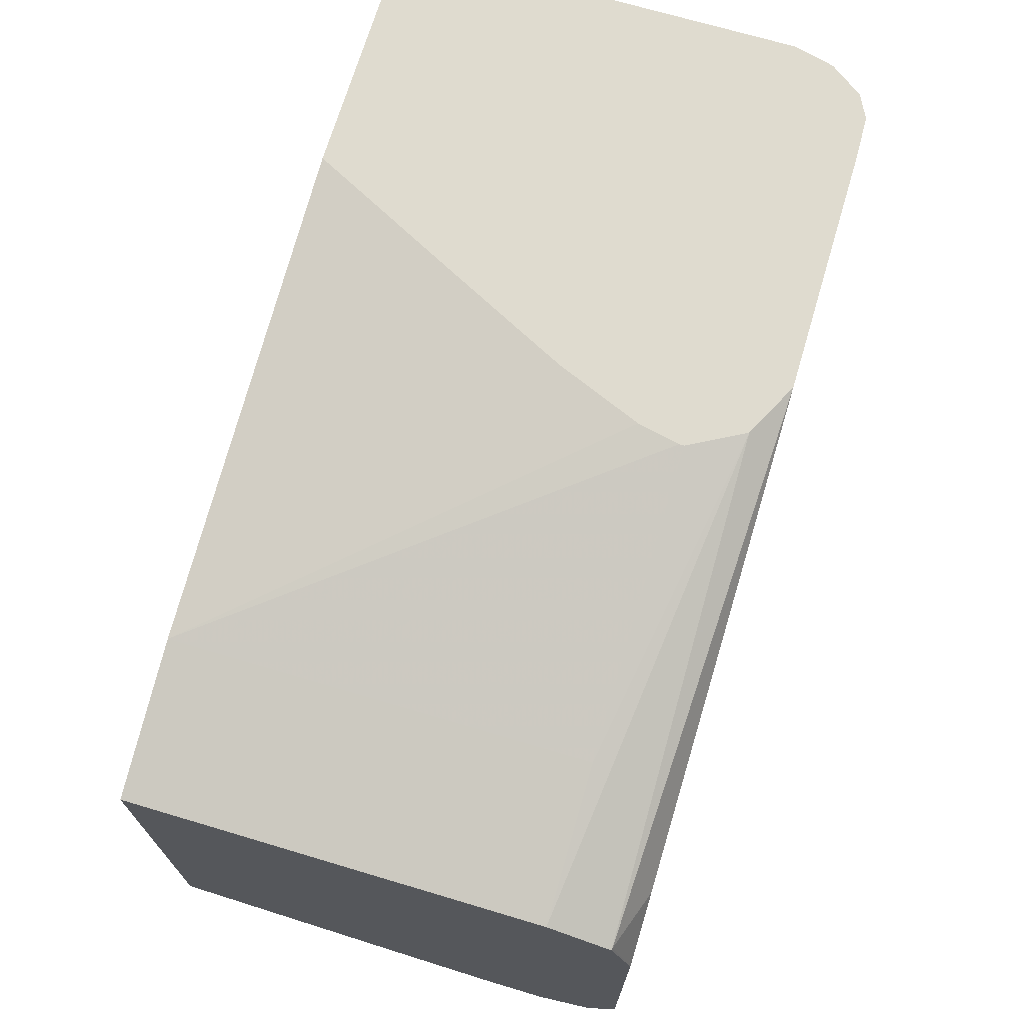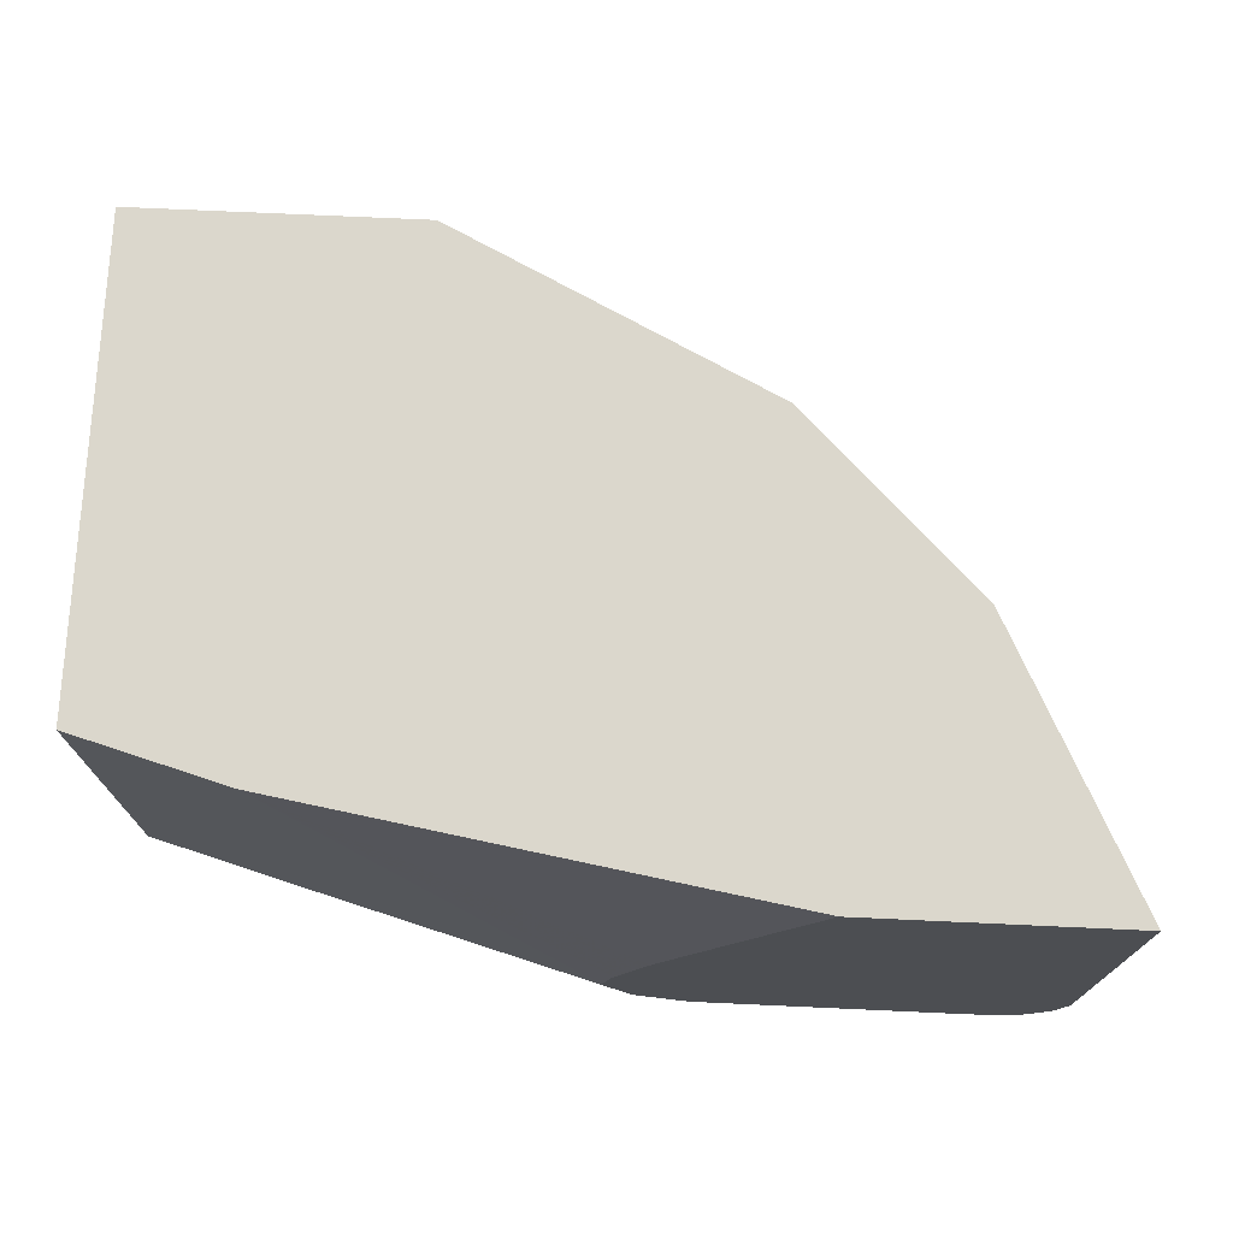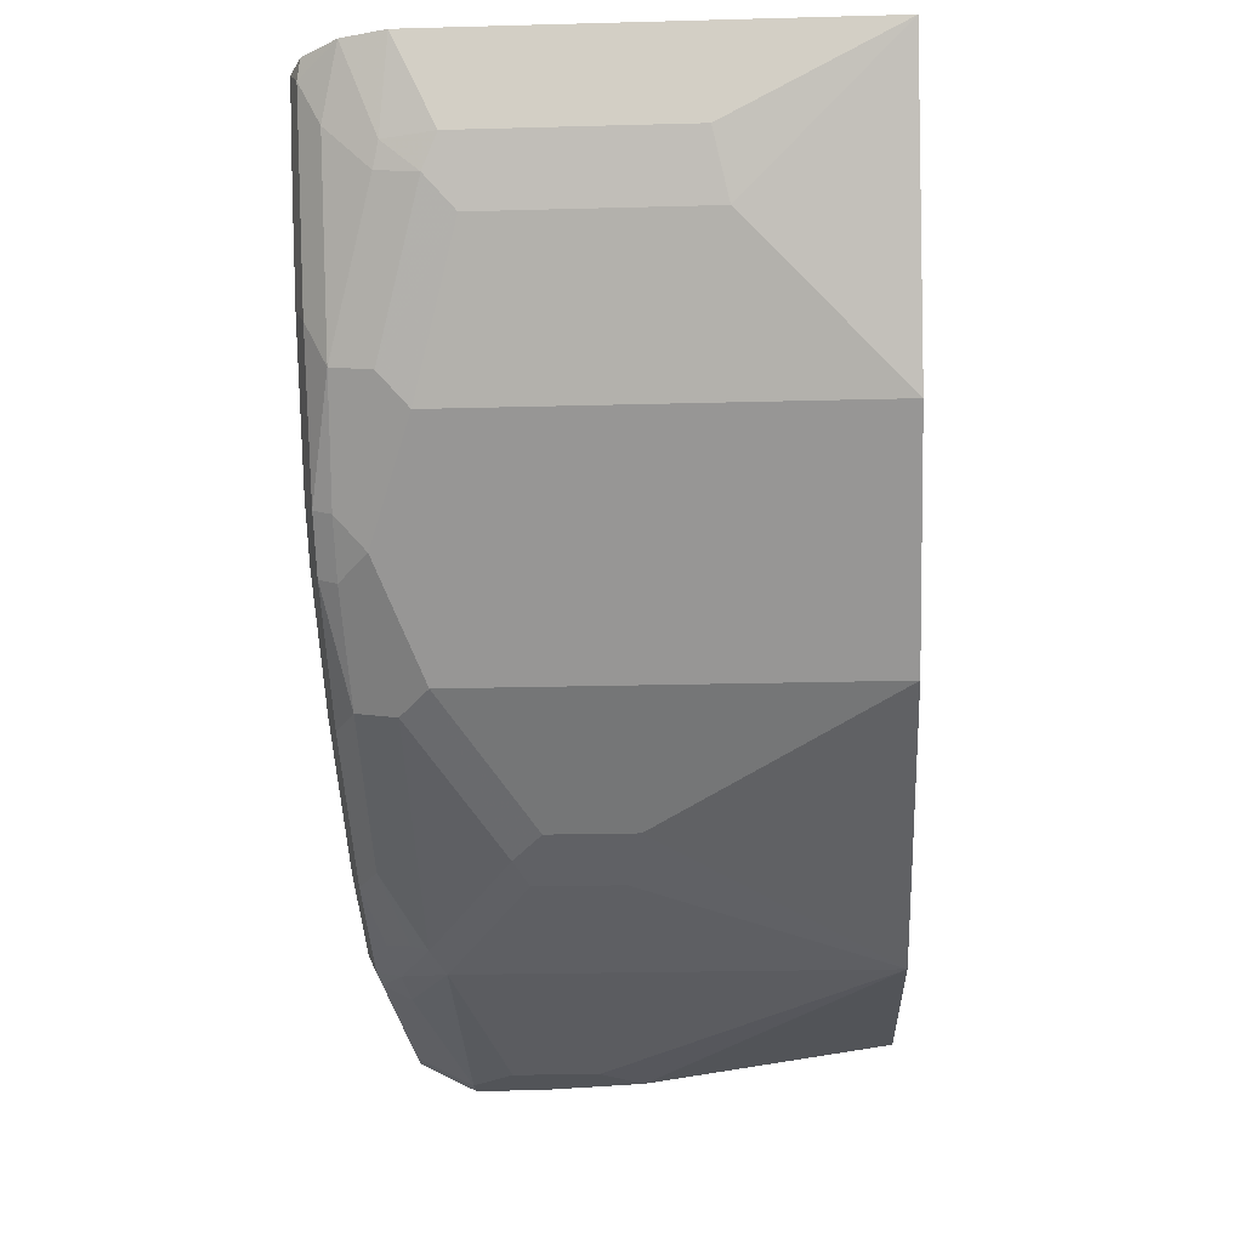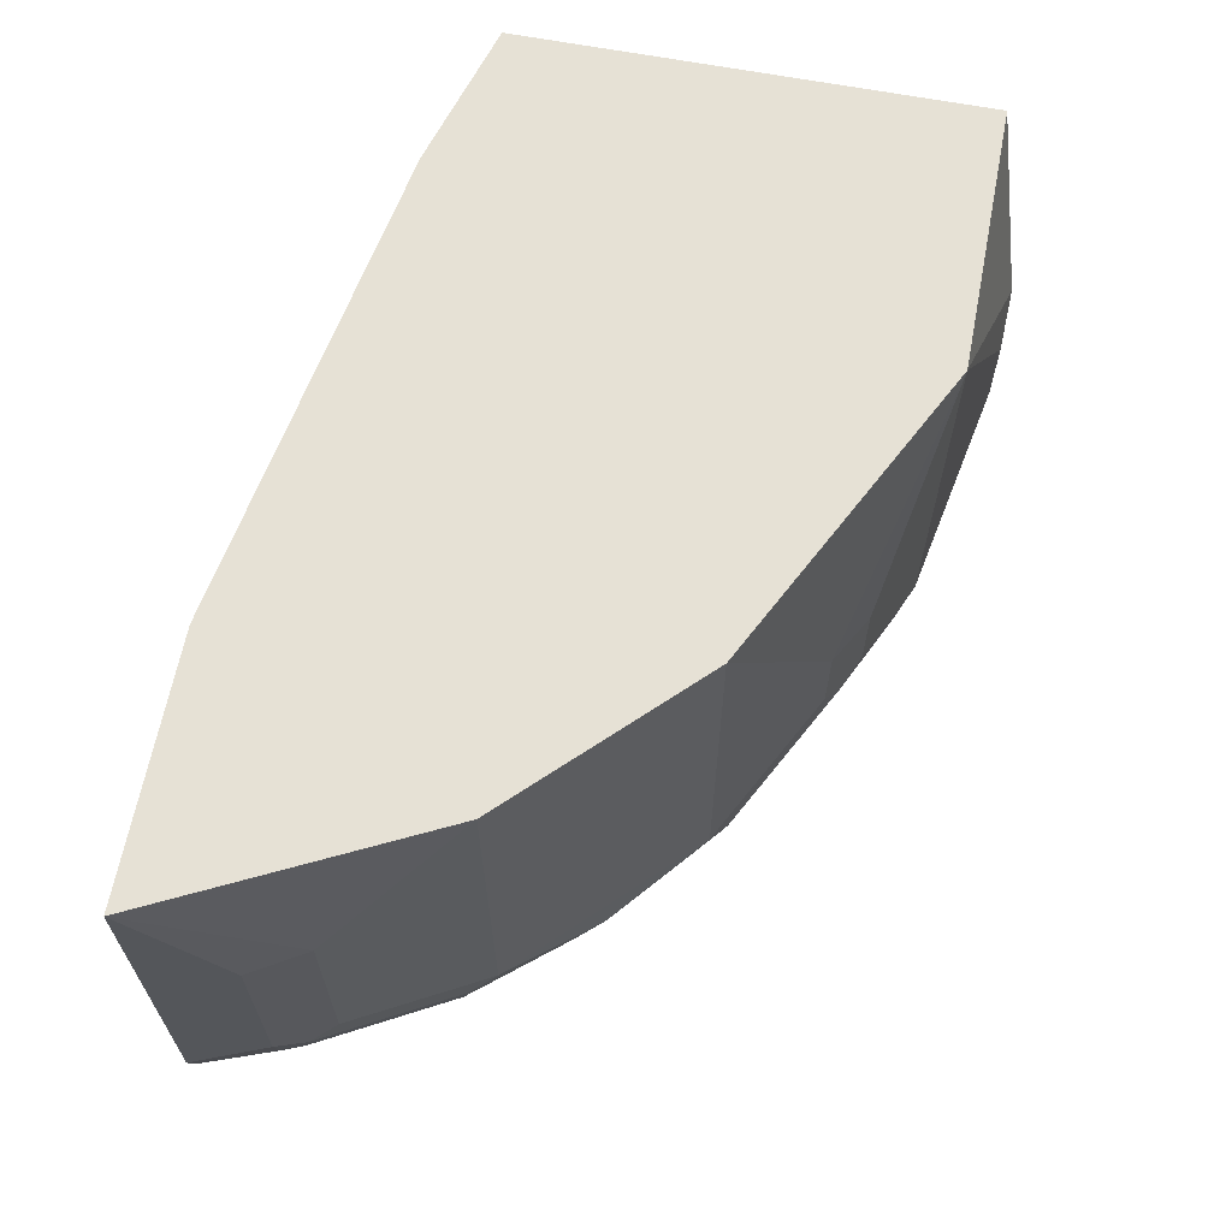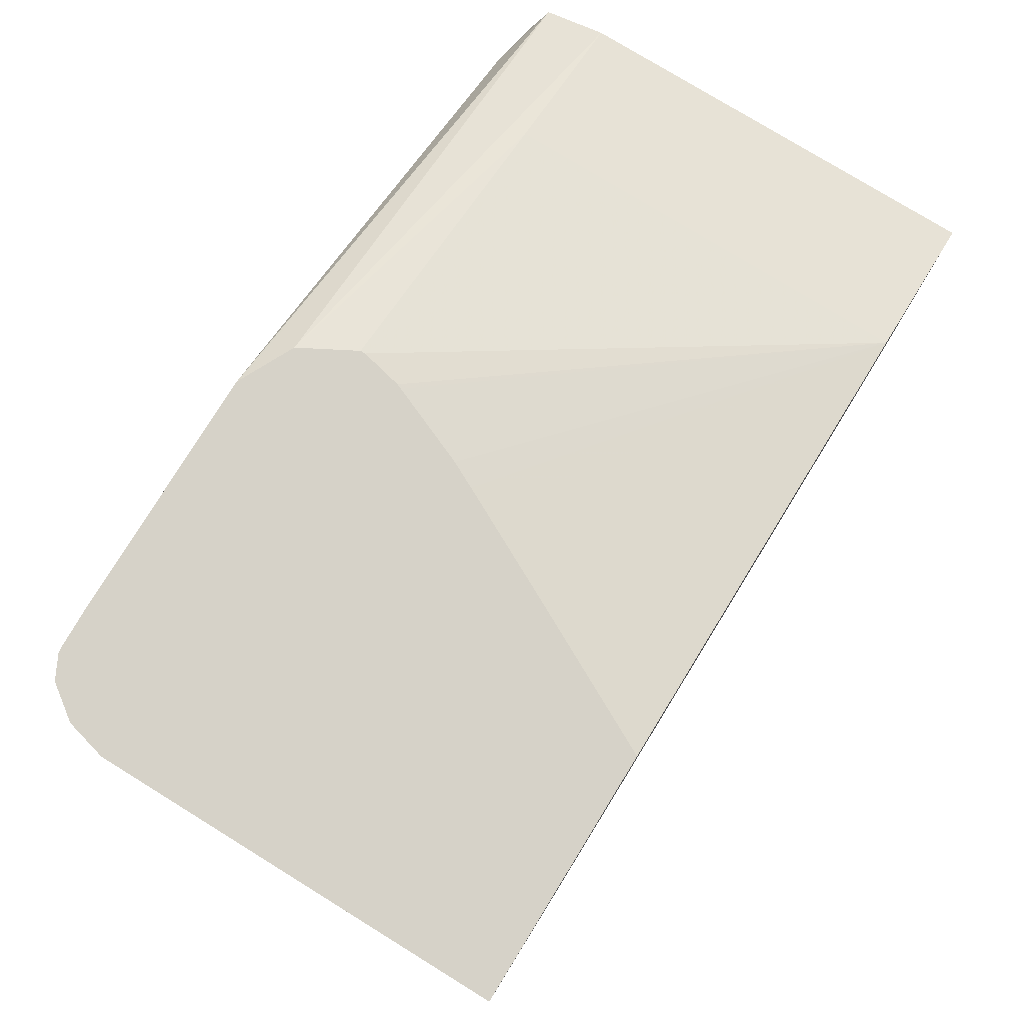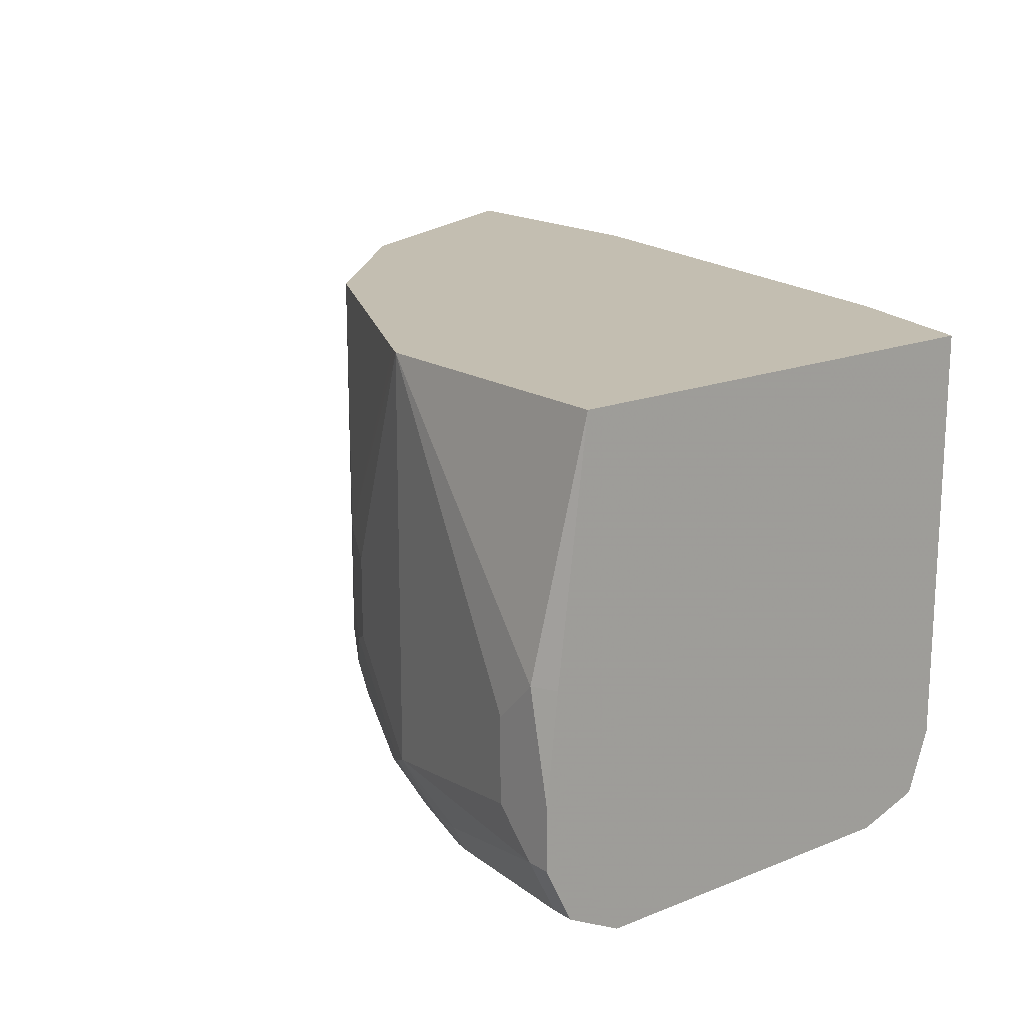
<metadata>
{"format":"obj","ext":"obj","renderer":"f3d","projection":"perspective","resolution":1024,"background":"white","views":[{"elev":70.3,"azim":-73.4,"up":"+Z"},{"elev":73.1,"azim":2.6,"up":"+Y"},{"elev":-23.2,"azim":92.6,"up":"+Z"},{"elev":64.3,"azim":100.9,"up":"+Y"},{"elev":77.9,"azim":121.6,"up":"+Z"},{"elev":17.2,"azim":-128.6,"up":"+Y"}]}
</metadata>
<code>
v 0.0196 -0.803 -0.4308
v 0.0196 -0.8421 -0.4308
v 1.834e-05 -0.7834 -0.4308
v 0.1175 -0.6695 -0.4113
v 1.834e-05 -0.8617 -0.4308
v 0.1175 -0.8617 -0.4113
v -0.01082 -0.8334 -0.4308
v -0.01082 -0.7834 -0.4254
v -0.01082 -0.6695 -0.4113
v 0.1247 -0.6695 -0.4077
v 0.2024 -0.7769 -0.3786
v 0.1763 -0.7834 -0.3917
v 1.834e-05 -0.8878 -0.4178
v -0.01082 -0.8617 -0.4308
v 0.07837 -0.8813 -0.4113
v 0.1306 -0.8682 -0.4047
v 0.09795 -0.8837 -0.4064
v 0.1763 -0.8225 -0.3917
v 0.1894 -0.8291 -0.3851
v -0.01082 -0.6695 -0.1958
v 0.1828 -0.6695 -0.3786
v 0.2119 -0.6695 -0.3641
v 0.2611 -0.6695 -0.3395
v 0.2024 -0.816 -0.3786
v 0.1894 -0.7899 -0.3851
v -0.01082 -0.898 -0.3975
v -0.01082 -0.8878 -0.4178
v 0.07837 -0.8943 -0.4047
v 0.1665 -0.8862 -0.3819
v 0.1273 -0.8764 -0.4015
v 0.2089 -0.8682 -0.3656
v 0.08816 -0.896 -0.4015
v 0.1175 -0.8878 -0.3982
v 0.2611 -0.8552 -0.3395
v 0.2481 -0.8682 -0.346
v 0.05879 -0.6695 -0.1763
v -0.01082 -0.8617 -0.1958
v 0.3199 -0.6695 -0.2807
v -0.01082 -0.9009 -0.3917
v 0.07837 -0.9009 -0.3917
v 0.1861 -0.896 -0.3623
v 0.1469 -0.896 -0.3819
v 0.2448 -0.8862 -0.3427
v 0.1371 -0.9009 -0.3721
v 0.3199 -0.8552 -0.2807
v 0.3003 -0.8748 -0.3003
v 0.05879 -0.8617 -0.1763
v 0.1951 -0.8602 -0.1386
v 0.1994 -0.8407 -0.1386
v 0.2004 -0.8384 -0.1386
v 0.2158 -0.8013 -0.1386
v 0.2218 -0.7892 -0.1386
v 0.2279 -0.7771 -0.1386
v 0.2346 -0.764 -0.1386
v 0.2481 -0.7377 -0.1386
v 0.2832 -0.6695 -0.1386
v -0.01082 -0.8909 -0.2059
v 0.2089 -0.8878 -0.1386
v 0.3395 -0.6695 -0.2611
v -0.01082 -0.9009 -0.235
v 0.2252 -0.896 -0.3427
v 0.2154 -0.9009 -0.3329
v 0.2872 -0.8878 -0.3068
v 0.2839 -0.896 -0.3036
v 0.3395 -0.8552 -0.2611
v 0.3068 -0.8878 -0.2872
v 0.1951 -0.8625 -0.1386
v 0.4007 -0.6695 -0.1386
v -0.009771 -0.8911 -0.2057
v 0.2169 -0.8919 -0.1386
v 0.349 -0.6695 -0.2421
v 0.3786 -0.7377 -0.2024
v 0.0196 -0.9009 -0.2154
v 0.2742 -0.9009 -0.2937
v 0.3035 -0.896 -0.284
v 0.2937 -0.9009 -0.2742
v 0.346 -0.8682 -0.2481
v 0.3786 -0.8356 -0.2024
v 0.3427 -0.8862 -0.2448
v 0.4007 -0.8602 -0.1386
v 0.3917 -0.7442 -0.1763
v 0.235 -0.9009 -0.1386
v 0.232 -0.8994 -0.1386
v 0.3427 -0.896 -0.2252
v 0.3329 -0.9009 -0.2154
v 0.3851 -0.8486 -0.1893
v 0.3819 -0.8666 -0.1861
v 0.3917 -0.8421 -0.1763
v 0.3819 -0.8862 -0.1665
v 0.3958 -0.8792 -0.1386
v 0.3868 -0.8642 -0.1763
v 0.3525 -0.9009 -0.1386
v 0.3819 -0.896 -0.1469
v 0.3736 -0.9001 -0.1386
v 0.3525 -0.9009 -0.1763
v 0.3868 -0.8837 -0.1567
v 0.3847 -0.8946 -0.1386
v 0.3721 -0.9003 -0.1386
f 48 82 92
f 48 80 68
f 48 83 82
f 48 92 98
f 48 98 94
f 48 94 97
f 48 97 90
f 48 90 80
f 48 68 56
f 48 51 50
f 48 55 54
f 48 54 53
f 48 53 52
f 48 52 51
f 48 70 83
f 48 50 49
f 57 60 69
f 57 69 58
f 58 69 70
f 59 71 72
f 48 56 55
f 48 58 70
f 43 46 63
f 47 58 67
f 59 72 78
f 38 59 65
f 38 65 45
f 39 40 44
f 39 44 62
f 39 62 74
f 39 74 76
f 39 76 85
f 39 85 95
f 39 92 82
f 39 82 73
f 39 73 60
f 41 44 42
f 41 43 61
f 41 61 62
f 41 62 44
f 43 63 64
f 43 64 61
f 45 65 46
f 46 65 66
f 46 66 63
f 48 67 58
f 39 95 92
f 80 91 88
f 60 73 69
f 78 88 86
f 79 87 89
f 79 89 93
f 79 93 84
f 80 90 91
f 84 93 94
f 84 94 85
f 85 94 95
f 86 88 91
f 77 87 79
f 86 91 87
f 89 91 96
f 89 96 93
f 90 96 91
f 90 97 93
f 90 93 96
f 92 95 98
f 93 97 94
f 94 98 95
f 37 58 47
f 87 91 89
f 77 86 87
f 77 78 86
f 75 85 76
f 61 64 62
f 62 64 74
f 63 66 64
f 64 66 75
f 64 75 76
f 64 76 74
f 65 77 79
f 65 79 66
f 65 78 77
f 66 79 75
f 68 80 88
f 68 88 81
f 68 81 72
f 68 72 71
f 69 73 82
f 69 82 83
f 69 83 70
f 72 81 88
f 72 88 78
f 75 79 84
f 75 84 85
f 59 78 65
f 37 57 58
f 11 23 34
f 36 54 55
f 4 22 21
f 4 21 10
f 36 55 56
f 5 27 14
f 5 6 15
f 5 15 28
f 5 28 13
f 6 16 17
f 6 17 15
f 4 23 22
f 6 18 19
f 7 14 27
f 7 27 26
f 7 26 39
f 7 39 60
f 7 60 57
f 7 57 37
f 7 37 20
f 7 20 9
f 7 9 8
f 6 19 16
f 10 21 11
f 4 38 23
f 4 71 59
f 1 2 5
f 1 5 14
f 1 14 7
f 1 7 3
f 1 3 4
f 1 4 6
f 1 6 2
f 2 6 5
f 3 7 8
f 4 59 38
f 3 8 9
f 4 10 11
f 4 11 12
f 4 12 18
f 4 18 6
f 4 9 20
f 4 20 36
f 4 36 56
f 4 56 68
f 4 68 71
f 3 9 4
f 11 22 23
f 5 13 27
f 11 24 19
f 26 40 39
f 29 41 42
f 29 42 33
f 29 33 30
f 29 43 41
f 31 35 43
f 32 44 40
f 32 33 42
f 32 42 44
f 26 32 40
f 34 43 35
f 34 46 43
f 36 47 67
f 36 67 48
f 36 48 49
f 36 49 50
f 36 50 51
f 11 34 24
f 36 52 53
f 36 53 54
f 34 45 46
f 26 28 32
f 36 51 52
f 23 38 45
f 23 45 34
f 11 19 25
f 11 21 22
f 12 25 19
f 12 19 18
f 13 26 27
f 13 28 26
f 15 17 28
f 16 29 30
f 16 30 17
f 11 25 12
f 16 31 43
f 16 19 31
f 19 35 31
f 19 34 35
f 19 24 34
f 20 37 47
f 17 30 33
f 17 32 28
f 16 43 29
f 17 33 32
f 20 47 36

</code>
